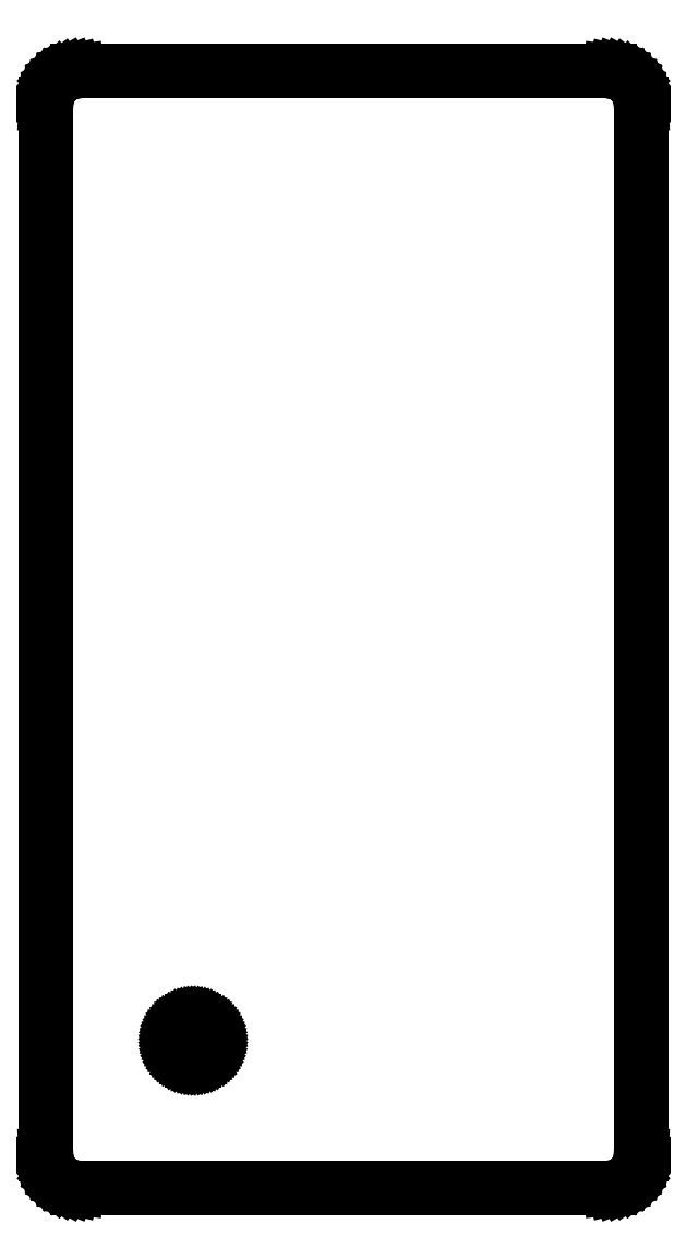
<metadata>
{"format":"dxf","ext":"dxf","renderer":"ezdxf+matplotlib","layout":"modelspace","background":"white","min_lineweight":24,"dpi":150}
</metadata>
<code>
0
SECTION
2
ENTITIES
0
LINE
8
0
10
44.46
20
196.1
11
44.34
21
196.7
0
LINE
8
0
10
44.34
20
196.7
11
44.15
21
197.3
0
LINE
8
0
10
44.15
20
197.3
11
43.88
21
197.9
0
LINE
8
0
10
43.88
20
197.9
11
43.55
21
198.4
0
LINE
8
0
10
43.55
20
198.4
11
43.14
21
198.9
0
LINE
8
0
10
43.14
20
198.9
11
42.69
21
199.4
0
LINE
8
0
10
42.69
20
199.4
11
42.18
21
199.7
0
LINE
8
0
10
42.18
20
199.7
11
41.63
21
200
0
LINE
8
0
10
41.63
20
200
11
41.05
21
200.3
0
LINE
8
0
10
41.05
20
200.3
11
40.44
21
200.4
0
LINE
8
0
10
40.44
20
200.4
11
39.81
21
200.5
0
LINE
8
0
10
39.81
20
200.5
11
-39.81
21
200.5
0
LINE
8
0
10
-39.81
20
200.5
11
-40.44
21
200.4
0
LINE
8
0
10
-40.44
20
200.4
11
-41.05
21
200.3
0
LINE
8
0
10
-41.05
20
200.3
11
-41.63
21
200
0
LINE
8
0
10
-41.63
20
200
11
-42.18
21
199.7
0
LINE
8
0
10
-42.18
20
199.7
11
-42.69
21
199.4
0
LINE
8
0
10
-42.69
20
199.4
11
-43.14
21
198.9
0
LINE
8
0
10
-43.14
20
198.9
11
-43.55
21
198.4
0
LINE
8
0
10
-43.55
20
198.4
11
-43.88
21
197.9
0
LINE
8
0
10
-43.88
20
197.9
11
-44.15
21
197.3
0
LINE
8
0
10
-44.15
20
197.3
11
-44.34
21
196.7
0
LINE
8
0
10
-44.34
20
196.7
11
-44.46
21
196.1
0
LINE
8
0
10
-44.46
20
196.1
11
-44.5
21
195.5
0
LINE
8
0
10
-44.5
20
195.5
11
-44.5
21
38.5
0
LINE
8
0
10
-44.5
20
38.5
11
-44.46
21
37.87
0
LINE
8
0
10
-44.46
20
37.87
11
-44.34
21
37.26
0
LINE
8
0
10
-44.34
20
37.26
11
-44.15
21
36.66
0
LINE
8
0
10
-44.15
20
36.66
11
-43.88
21
36.09
0
LINE
8
0
10
-43.88
20
36.09
11
-43.55
21
35.56
0
LINE
8
0
10
-43.55
20
35.56
11
-43.14
21
35.08
0
LINE
8
0
10
-43.14
20
35.08
11
-42.69
21
34.65
0
LINE
8
0
10
-42.69
20
34.65
11
-42.18
21
34.28
0
LINE
8
0
10
-42.18
20
34.28
11
-41.63
21
33.98
0
LINE
8
0
10
-41.63
20
33.98
11
-41.05
21
33.74
0
LINE
8
0
10
-41.05
20
33.74
11
-40.44
21
33.59
0
LINE
8
0
10
-40.44
20
33.59
11
-39.81
21
33.51
0
LINE
8
0
10
-39.81
20
33.51
11
39.81
21
33.51
0
LINE
8
0
10
39.81
20
33.51
11
40.44
21
33.59
0
LINE
8
0
10
40.44
20
33.59
11
41.05
21
33.74
0
LINE
8
0
10
41.05
20
33.74
11
41.63
21
33.98
0
LINE
8
0
10
41.63
20
33.98
11
42.18
21
34.28
0
LINE
8
0
10
42.18
20
34.28
11
42.69
21
34.65
0
LINE
8
0
10
42.69
20
34.65
11
43.14
21
35.08
0
LINE
8
0
10
43.14
20
35.08
11
43.55
21
35.56
0
LINE
8
0
10
43.55
20
35.56
11
43.88
21
36.09
0
LINE
8
0
10
43.88
20
36.09
11
44.15
21
36.66
0
LINE
8
0
10
44.15
20
36.66
11
44.34
21
37.26
0
LINE
8
0
10
44.34
20
37.26
11
44.46
21
37.87
0
LINE
8
0
10
44.46
20
37.87
11
44.5
21
38.5
0
LINE
8
0
10
44.5
20
38.5
11
44.5
21
195.5
0
LINE
8
0
10
44.5
20
195.5
11
44.46
21
196.1
0
LINE
8
0
10
-22.69
20
52.51
11
-23.06
21
52.55
0
LINE
8
0
10
-23.06
20
52.55
11
-23.43
21
52.65
0
LINE
8
0
10
-23.43
20
52.65
11
-23.78
21
52.79
0
LINE
8
0
10
-23.78
20
52.79
11
-24.11
21
52.97
0
LINE
8
0
10
-24.11
20
52.97
11
-24.41
21
53.19
0
LINE
8
0
10
-24.41
20
53.19
11
-24.69
21
53.45
0
LINE
8
0
10
-24.69
20
53.45
11
-24.93
21
53.74
0
LINE
8
0
10
-24.93
20
53.74
11
-25.13
21
54.05
0
LINE
8
0
10
-25.13
20
54.05
11
-25.29
21
54.4
0
LINE
8
0
10
-25.29
20
54.4
11
-25.41
21
54.75
0
LINE
8
0
10
-25.41
20
54.75
11
-25.48
21
55.12
0
LINE
8
0
10
-25.48
20
55.12
11
-25.5
21
55.5
0
LINE
8
0
10
-25.5
20
55.5
11
-25.48
21
55.88
0
LINE
8
0
10
-25.48
20
55.88
11
-25.41
21
56.25
0
LINE
8
0
10
-25.41
20
56.25
11
-25.29
21
56.6
0
LINE
8
0
10
-25.29
20
56.6
11
-25.13
21
56.95
0
LINE
8
0
10
-25.13
20
56.95
11
-24.93
21
57.26
0
LINE
8
0
10
-24.93
20
57.26
11
-24.69
21
57.55
0
LINE
8
0
10
-24.69
20
57.55
11
-24.41
21
57.81
0
LINE
8
0
10
-24.41
20
57.81
11
-24.11
21
58.03
0
LINE
8
0
10
-24.11
20
58.03
11
-23.78
21
58.21
0
LINE
8
0
10
-23.78
20
58.21
11
-23.43
21
58.35
0
LINE
8
0
10
-23.43
20
58.35
11
-23.06
21
58.45
0
LINE
8
0
10
-23.06
20
58.45
11
-22.69
21
58.49
0
LINE
8
0
10
-22.69
20
58.49
11
-22.31
21
58.49
0
LINE
8
0
10
-22.31
20
58.49
11
-21.94
21
58.45
0
LINE
8
0
10
-21.94
20
58.45
11
-21.57
21
58.35
0
LINE
8
0
10
-21.57
20
58.35
11
-21.22
21
58.21
0
LINE
8
0
10
-21.22
20
58.21
11
-20.89
21
58.03
0
LINE
8
0
10
-20.89
20
58.03
11
-20.59
21
57.81
0
LINE
8
0
10
-20.59
20
57.81
11
-20.31
21
57.55
0
LINE
8
0
10
-20.31
20
57.55
11
-20.07
21
57.26
0
LINE
8
0
10
-20.07
20
57.26
11
-19.87
21
56.95
0
LINE
8
0
10
-19.87
20
56.95
11
-19.71
21
56.6
0
LINE
8
0
10
-19.71
20
56.6
11
-19.59
21
56.25
0
LINE
8
0
10
-19.59
20
56.25
11
-19.52
21
55.88
0
LINE
8
0
10
-19.52
20
55.88
11
-19.5
21
55.5
0
LINE
8
0
10
-19.5
20
55.5
11
-19.52
21
55.12
0
LINE
8
0
10
-19.52
20
55.12
11
-19.59
21
54.75
0
LINE
8
0
10
-19.59
20
54.75
11
-19.71
21
54.4
0
LINE
8
0
10
-19.71
20
54.4
11
-19.87
21
54.05
0
LINE
8
0
10
-19.87
20
54.05
11
-20.07
21
53.74
0
LINE
8
0
10
-20.07
20
53.74
11
-20.31
21
53.45
0
LINE
8
0
10
-20.31
20
53.45
11
-20.59
21
53.19
0
LINE
8
0
10
-20.59
20
53.19
11
-20.89
21
52.97
0
LINE
8
0
10
-20.89
20
52.97
11
-21.22
21
52.79
0
LINE
8
0
10
-21.22
20
52.79
11
-21.57
21
52.65
0
LINE
8
0
10
-21.57
20
52.65
11
-21.94
21
52.55
0
LINE
8
0
10
-21.94
20
52.55
11
-22.31
21
52.51
0
LINE
8
0
10
-22.31
20
52.51
11
-22.69
21
52.51
0
ENDSEC
0
EOF

</code>
